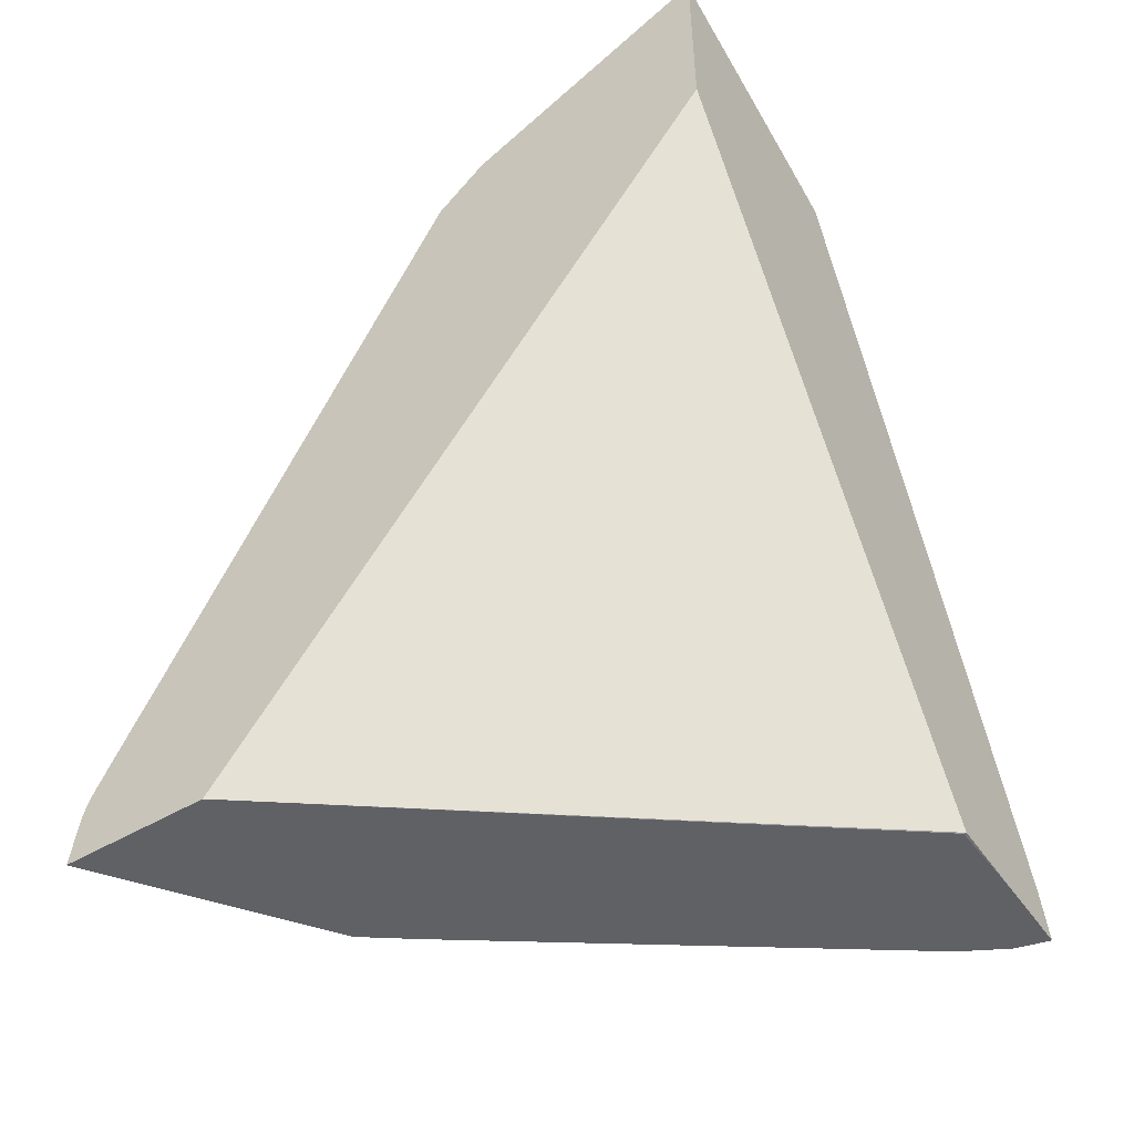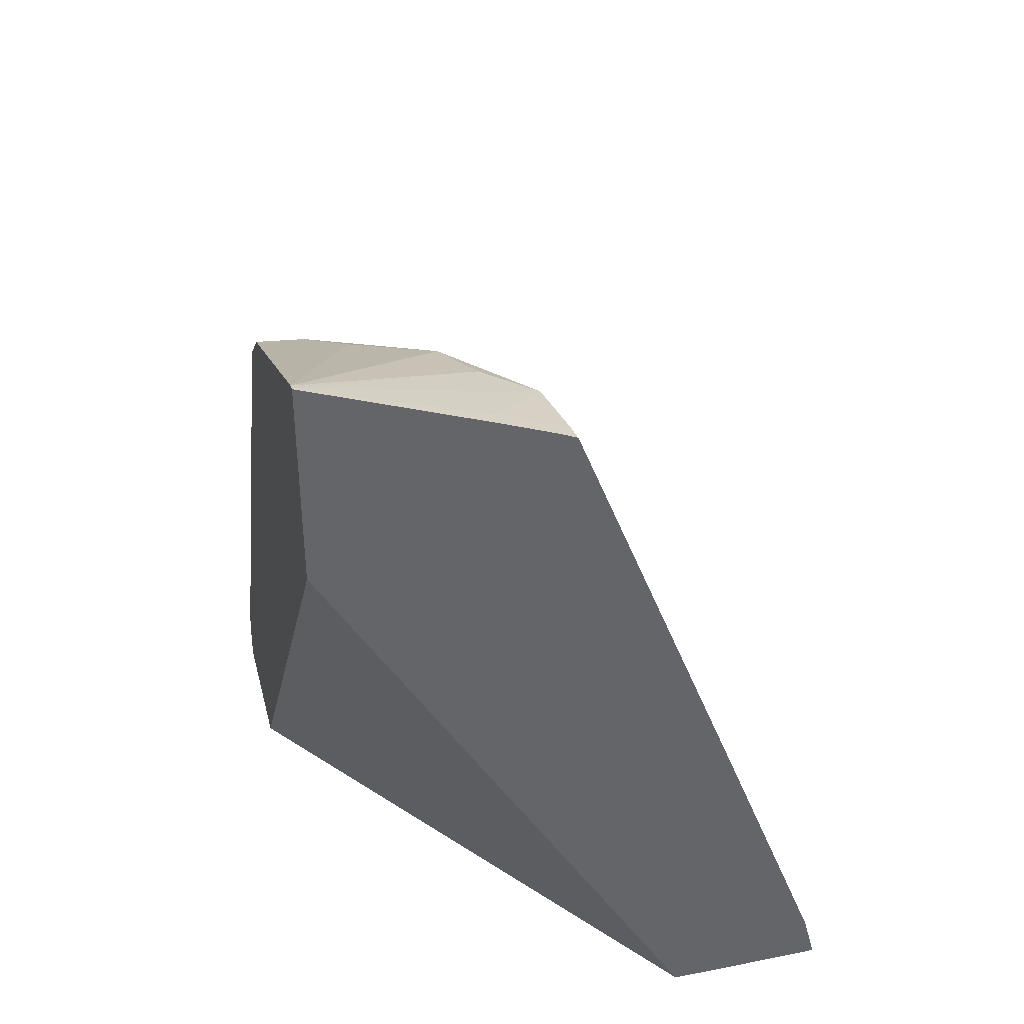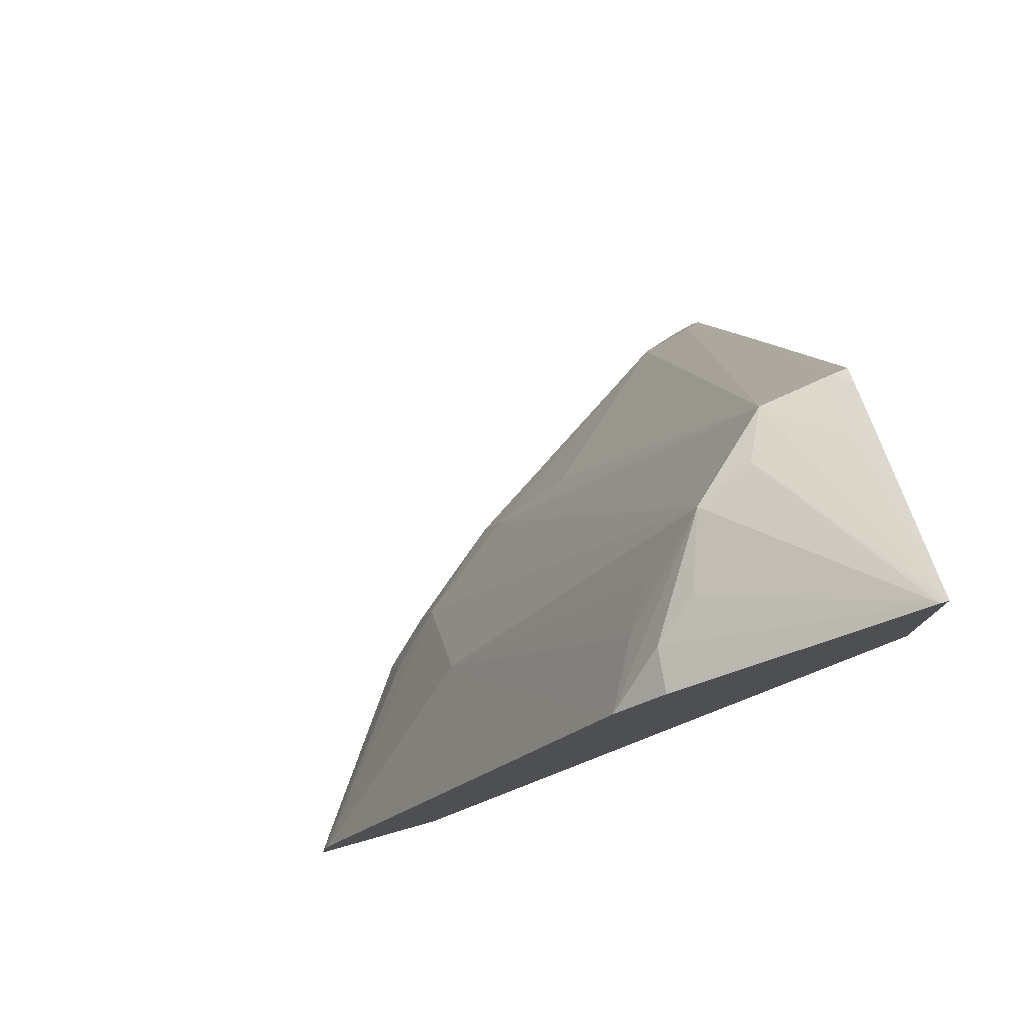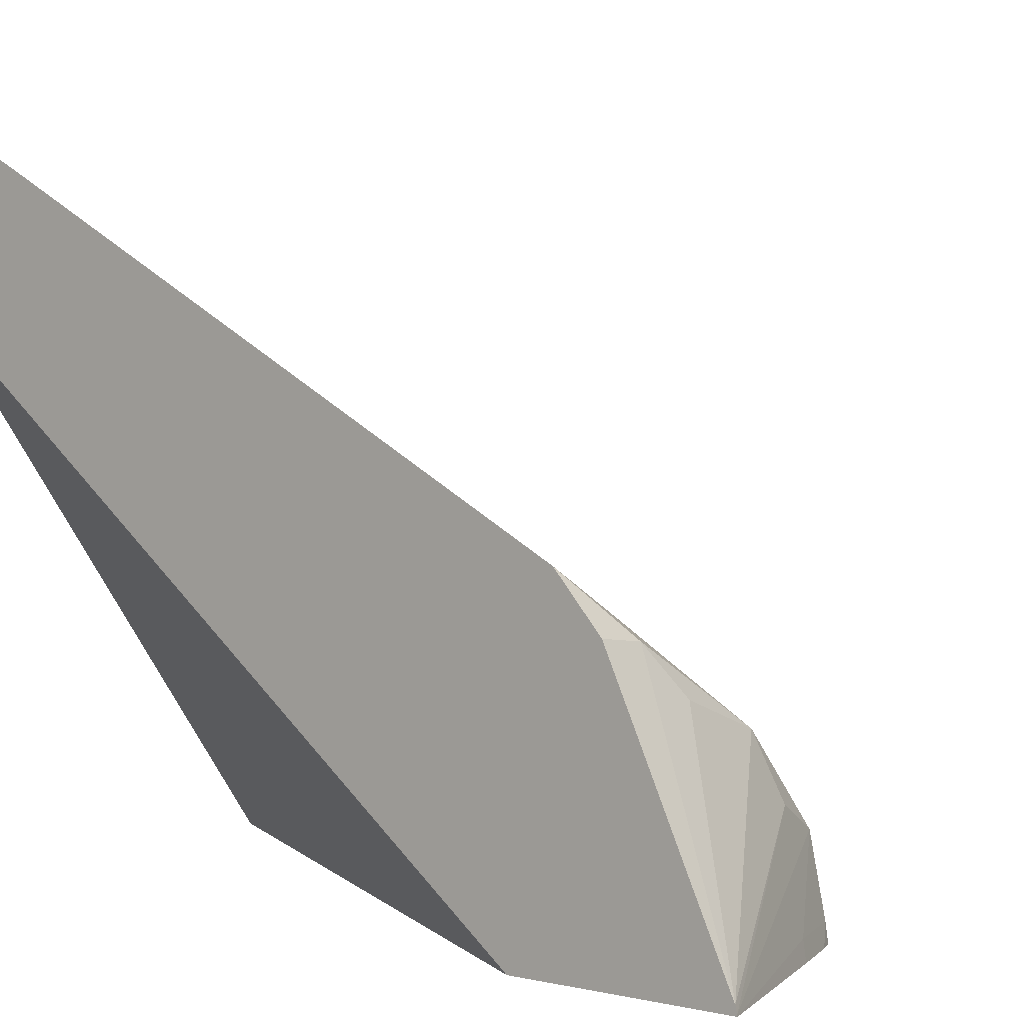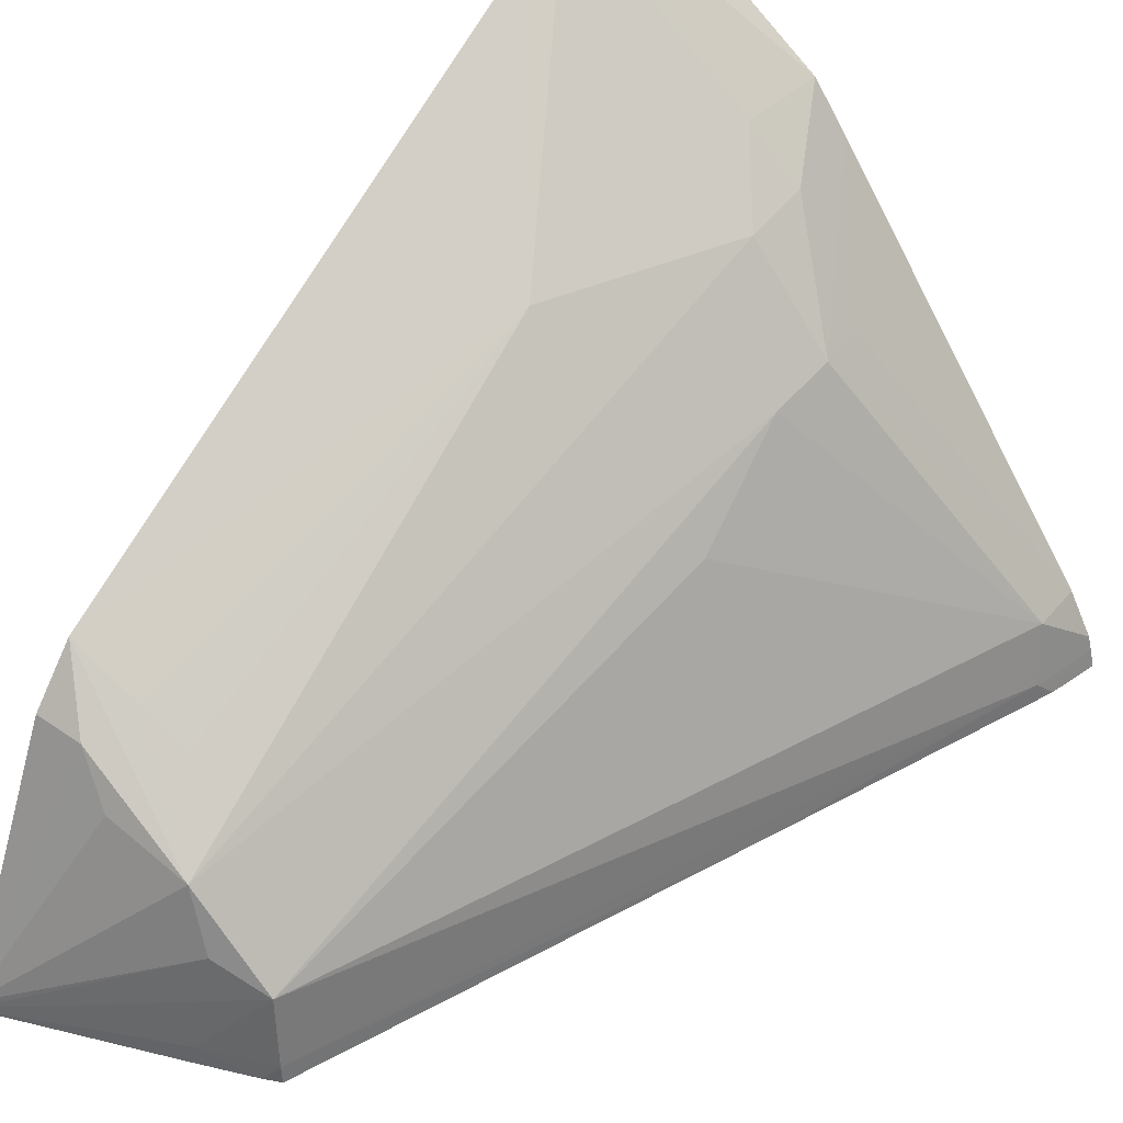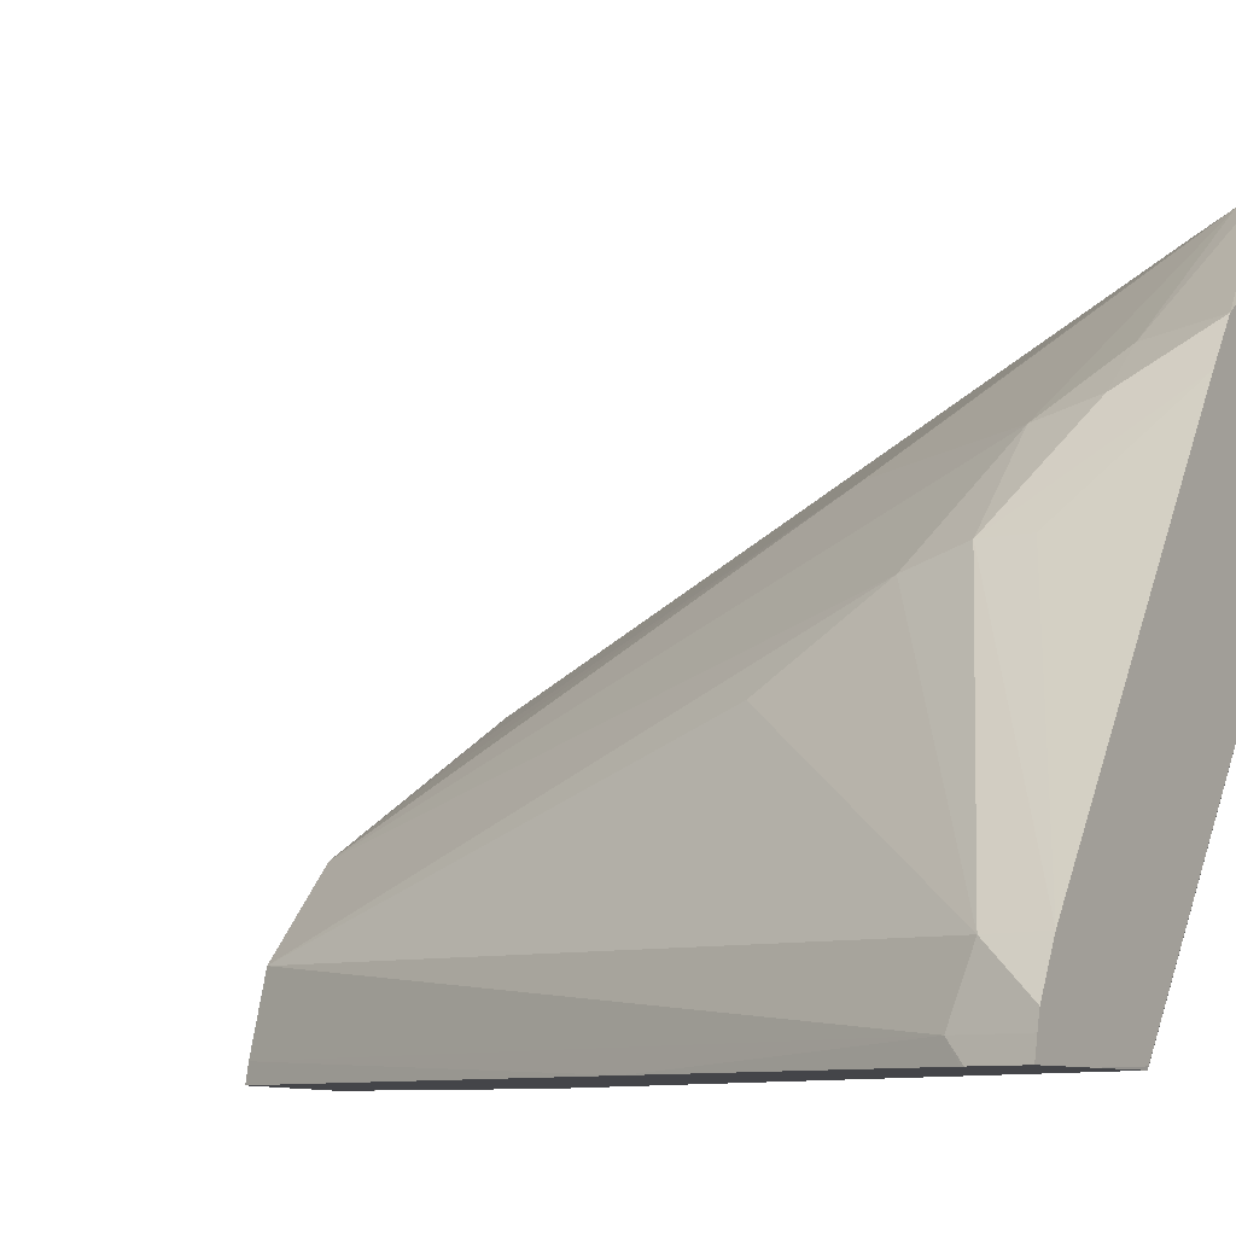
<metadata>
{"format":"obj","ext":"obj","renderer":"f3d","projection":"perspective","resolution":1024,"background":"white","views":[{"elev":-49.2,"azim":-56.8,"up":"+Z"},{"elev":38.9,"azim":-14.1,"up":"+Z"},{"elev":78.1,"azim":-105.7,"up":"+Z"},{"elev":2.3,"azim":-49.0,"up":"+Y"},{"elev":45.2,"azim":36.7,"up":"+Y"},{"elev":-9.0,"azim":121.6,"up":"+Y"}]}
</metadata>
<code>
o convex_124
v 0.001527 -0.3584 0.08819
v 0.001527 -0.3657 0.08819
v 0.001527 -0.3588 0.09083
v 0.01182 -0.3657 0.08819
v 0.02041 -0.3908 0.08819
v 0.02043 -0.3909 0.08821
v 0.001527 -0.3909 0.1216
v 0.001527 -0.3591 0.09176
v 0.01104 -0.3661 0.09188
v 0.01349 -0.368 0.08819
v 0.01371 -0.3684 0.09188
v 0.02441 -0.3909 0.08819
v 0.001527 -0.3909 0.132
v 0.01343 -0.369 0.09488
v 0.001527 -0.36 0.09368
v 0.008626 -0.3693 0.1036
v 0.02693 -0.3871 0.08819
v 0.0175 -0.3736 0.09503
v 0.0175 -0.3736 0.09279
v 0.02856 -0.3909 0.08819
v 0.01047 -0.3909 0.1287
v 0.01047 -0.39 0.1285
v 0.001527 -0.3908 0.132
v 0.01706 -0.3745 0.09806
v 0.009549 -0.3822 0.1268
v 0.001527 -0.3758 0.1238
v 0.004887 -0.3777 0.1237
v 0.007157 -0.379 0.1237
v 0.0269 -0.3871 0.09067
v 0.02813 -0.3892 0.08819
v 0.02833 -0.39 0.08819
v 0.02748 -0.39 0.09149
v 0.02792 -0.3909 0.09066
v 0.01321 -0.3909 0.1276
v 0.01388 -0.39 0.1272
v 0.01343 -0.3864 0.1267
v 0.001527 -0.3905 0.132
v 0.01083 -0.3851 0.1274
v 0.01747 -0.3783 0.1036
v 0.00381 -0.3786 0.126
v 0.005567 -0.3807 0.1269
v 0.001527 -0.3783 0.1261
v 0.02786 -0.3909 0.09083
v 0.02229 -0.3909 0.1055
v 0.01399 -0.3909 0.1272
f 1 2 7
f 1 7 13
f 1 13 23
f 1 23 37
f 1 37 42
f 1 42 26
f 1 26 15
f 1 15 8
f 1 8 3
f 1 3 4
f 1 4 10
f 1 10 17
f 1 17 30
f 1 30 31
f 1 31 20
f 1 20 12
f 1 12 5
f 1 5 2
f 2 5 6
f 2 6 7
f 3 8 9
f 3 9 4
f 4 9 11
f 4 11 10
f 5 12 6
f 6 12 20
f 6 20 33
f 6 33 43
f 6 43 44
f 6 44 45
f 6 45 34
f 6 34 21
f 6 21 13
f 6 13 7
f 8 14 9
f 8 15 16
f 8 16 14
f 9 14 11
f 10 11 18
f 10 18 19
f 10 19 17
f 11 14 18
f 13 21 22
f 13 22 23
f 14 24 18
f 14 16 25
f 14 25 24
f 15 26 16
f 16 26 27
f 16 27 28
f 16 28 25
f 17 29 30
f 17 19 18
f 17 18 29
f 18 24 29
f 20 31 32
f 20 32 33
f 21 34 22
f 22 34 35
f 22 35 36
f 22 36 23
f 23 36 38
f 23 38 37
f 24 25 36
f 24 36 39
f 24 39 29
f 25 28 27
f 25 27 26
f 25 26 40
f 25 40 41
f 25 41 37
f 25 37 38
f 25 38 36
f 26 42 40
f 29 32 30
f 29 39 36
f 29 36 32
f 30 32 31
f 32 43 33
f 32 36 35
f 32 35 44
f 32 44 43
f 34 45 35
f 35 45 44
f 37 41 40
f 37 40 42

</code>
